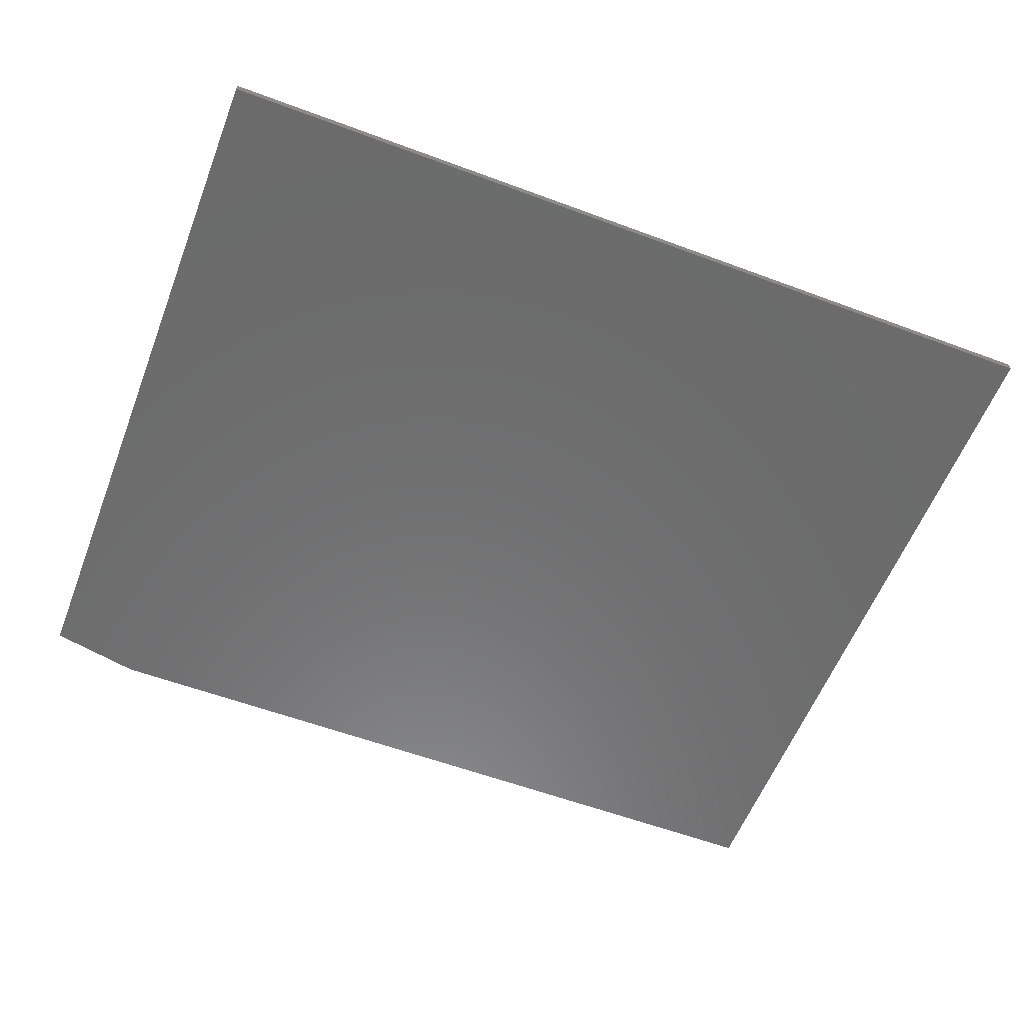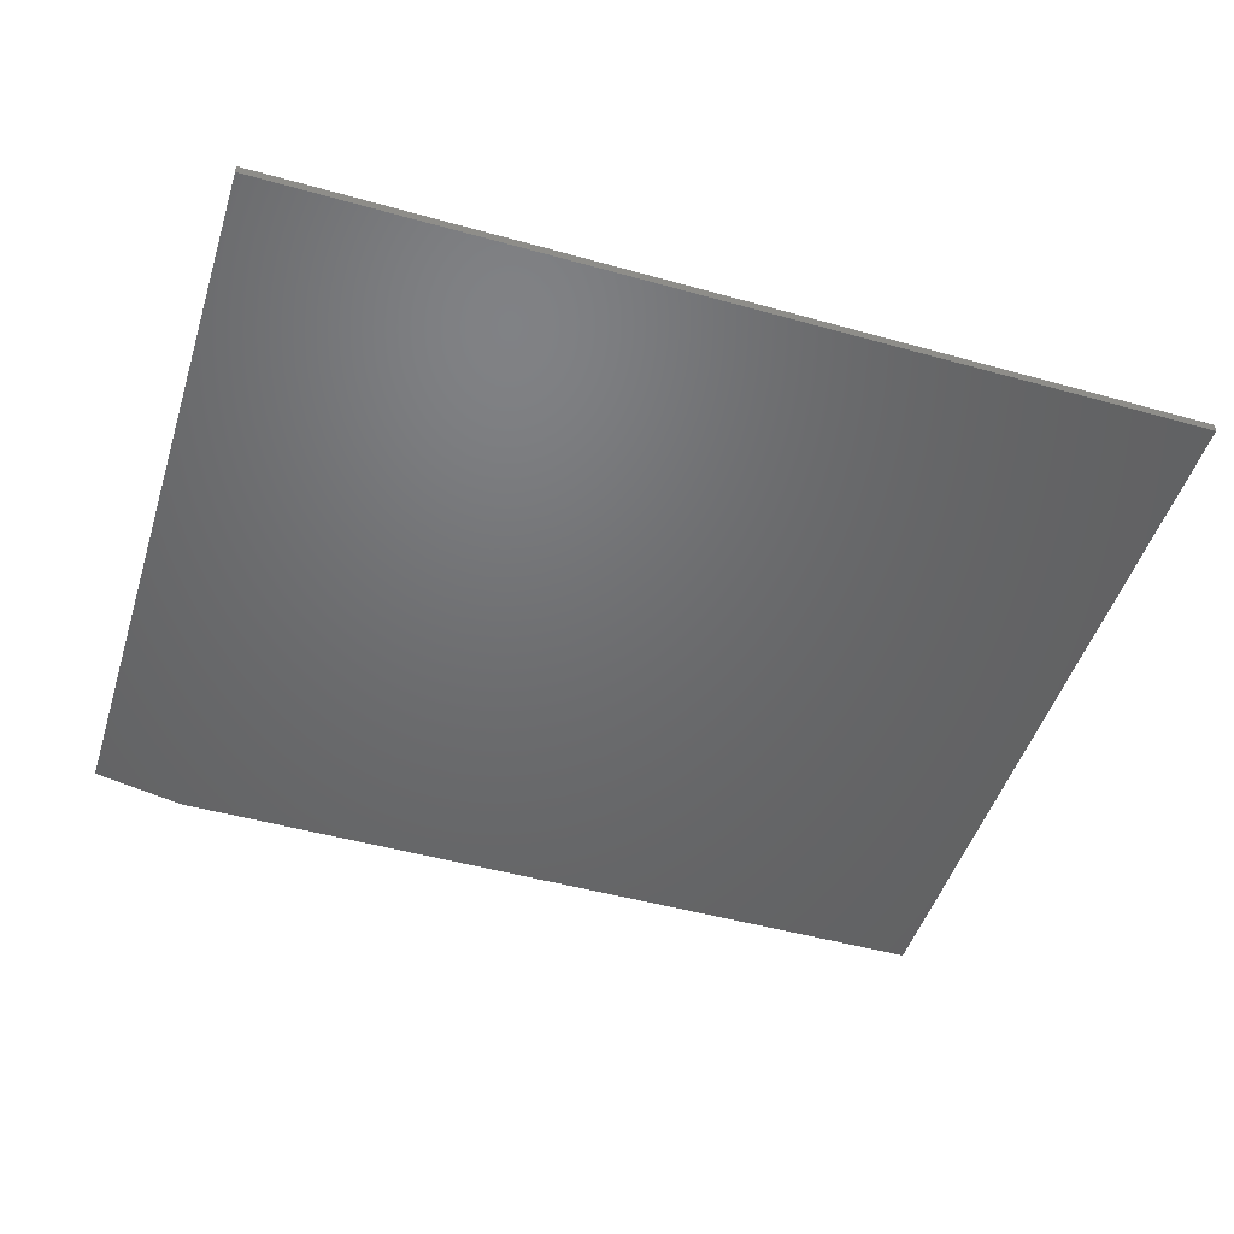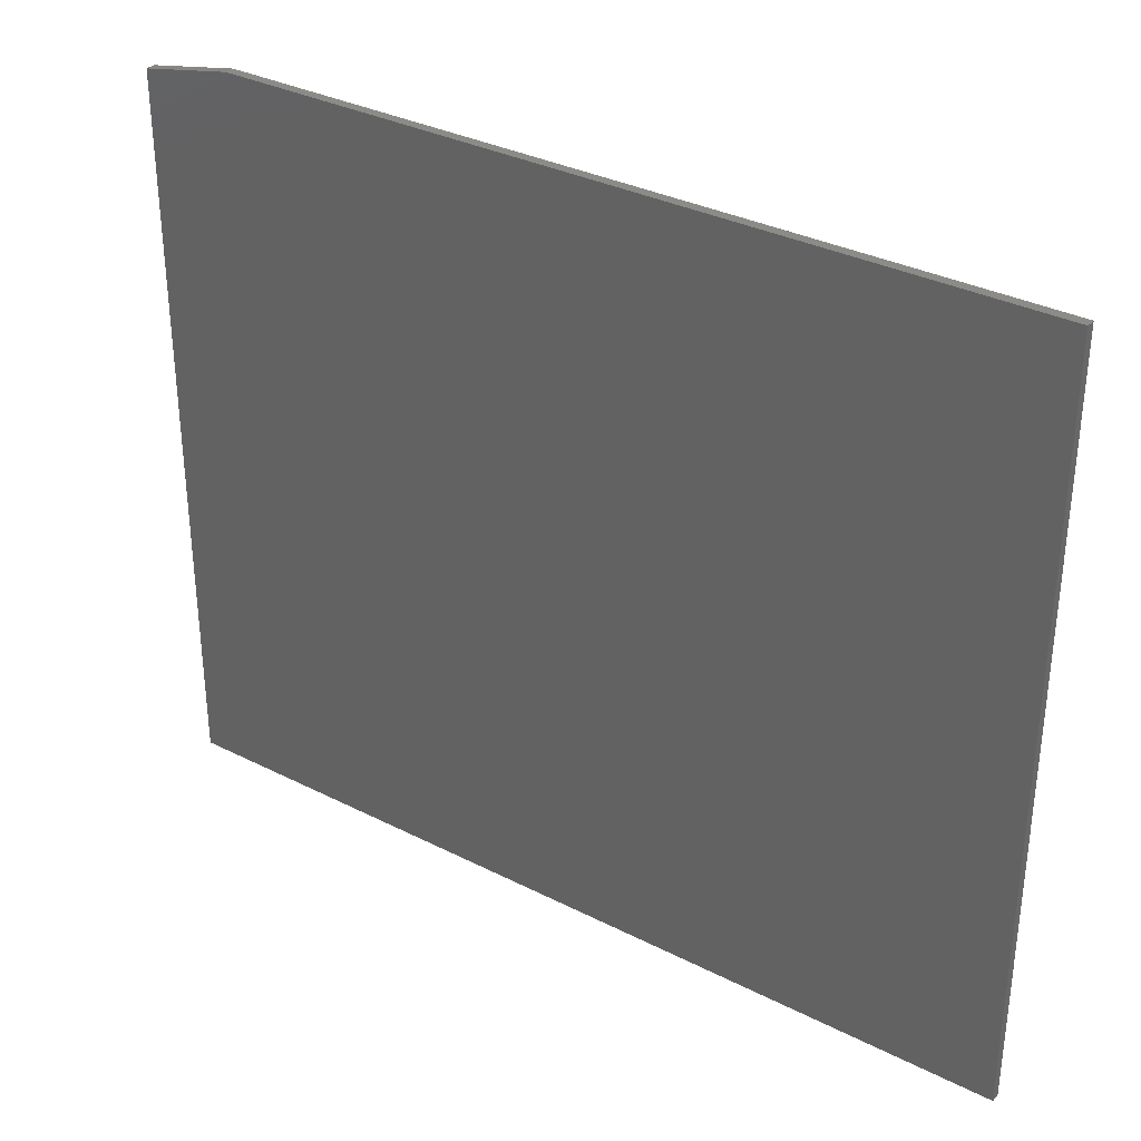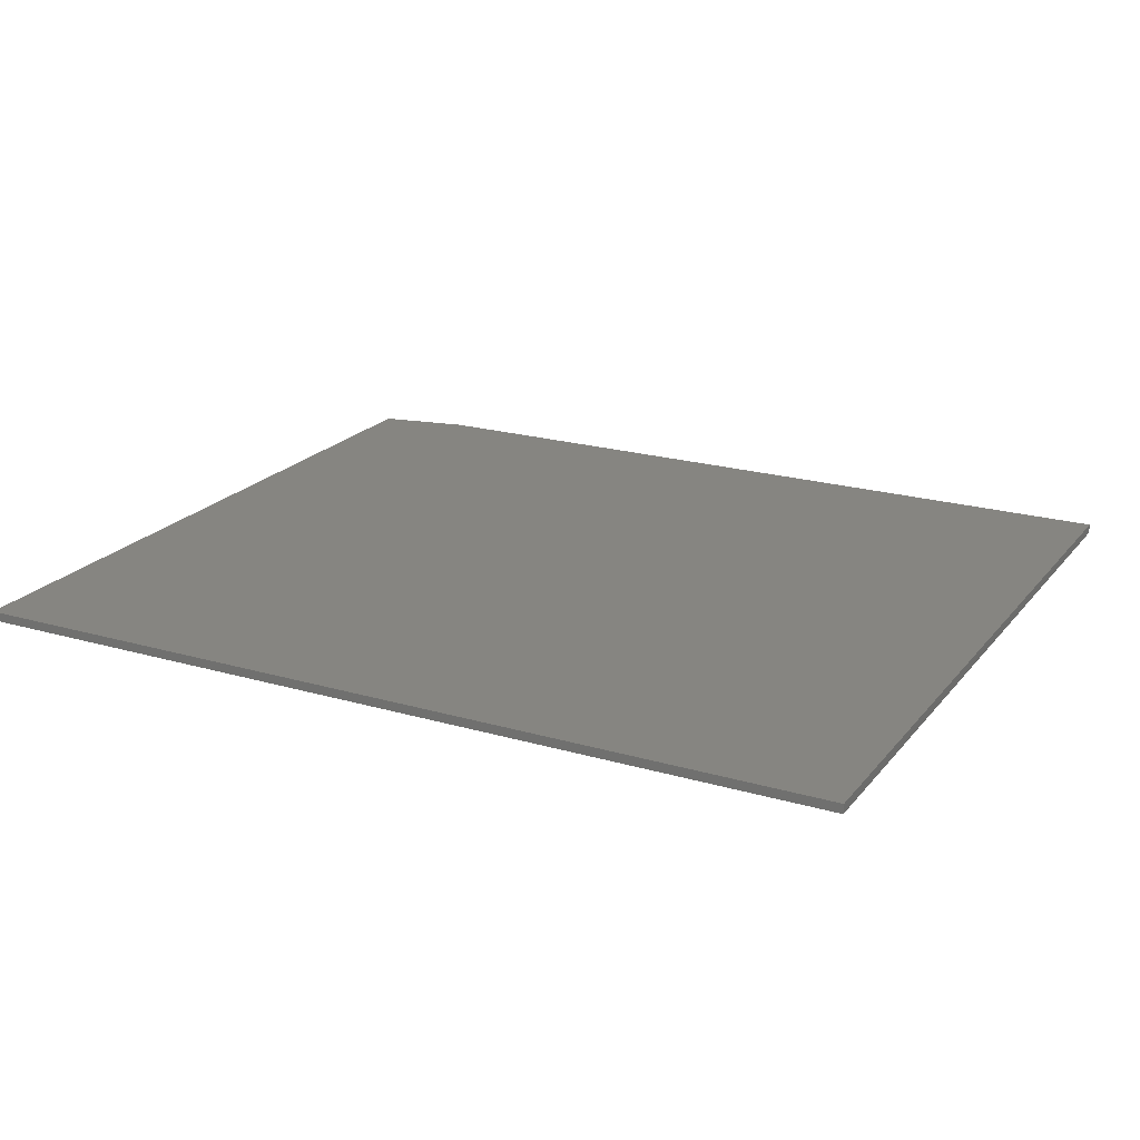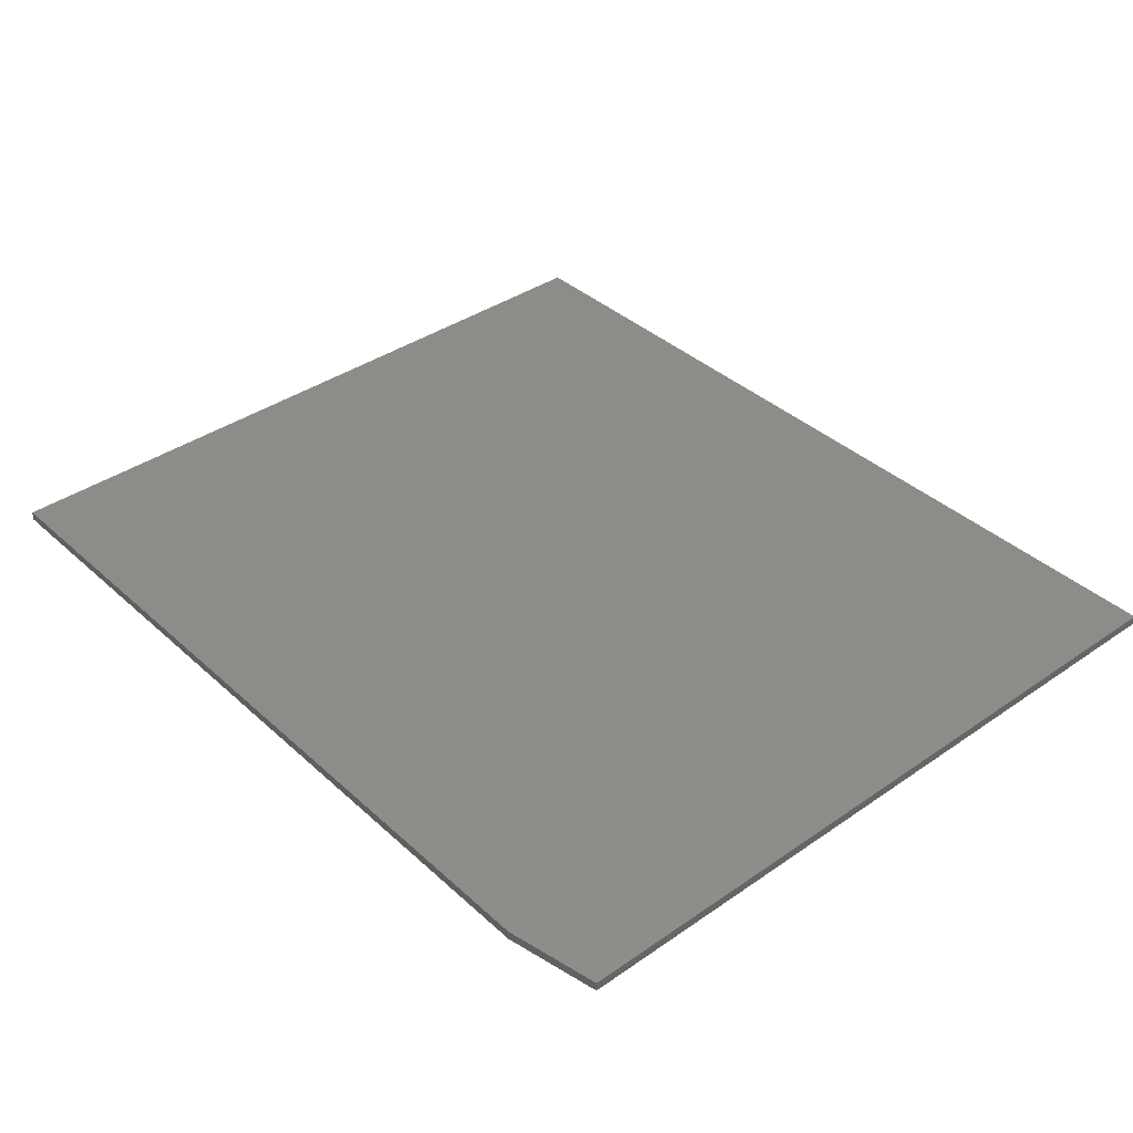
<metadata>
{"format":"stl","ext":"stl","renderer":"f3d","projection":"perspective","resolution":1024,"background":"white","views":[{"elev":-58.0,"azim":-21.1,"up":"+Z"},{"elev":-48.7,"azim":-17.3,"up":"+Z"},{"elev":33.3,"azim":34.9,"up":"+Y"},{"elev":21.0,"azim":27.6,"up":"+Z"},{"elev":38.2,"azim":-131.2,"up":"+Z"}]}
</metadata>
<code>
# stl→obj: 10 verts, 16 faces
v -0.75 -0.6328 0.01562
v 0.75 -0.6328 0.01562
v -0.75 0.5991 0.01562
v 0.75 0.6303 0.01562
v -0.5938 0.6303 0.01562
v -0.5938 0.6303 0
v 0.75 0.6303 0
v -0.75 0.5991 0
v 0.75 -0.6328 0
v -0.75 -0.6328 0
f 1 2 3
f 3 2 4
f 3 4 5
f 6 7 8
f 8 7 9
f 8 9 10
f 3 8 1
f 1 8 10
f 4 7 5
f 5 7 6
f 3 5 8
f 8 5 6
f 2 9 4
f 4 9 7
f 1 10 2
f 2 10 9

</code>
